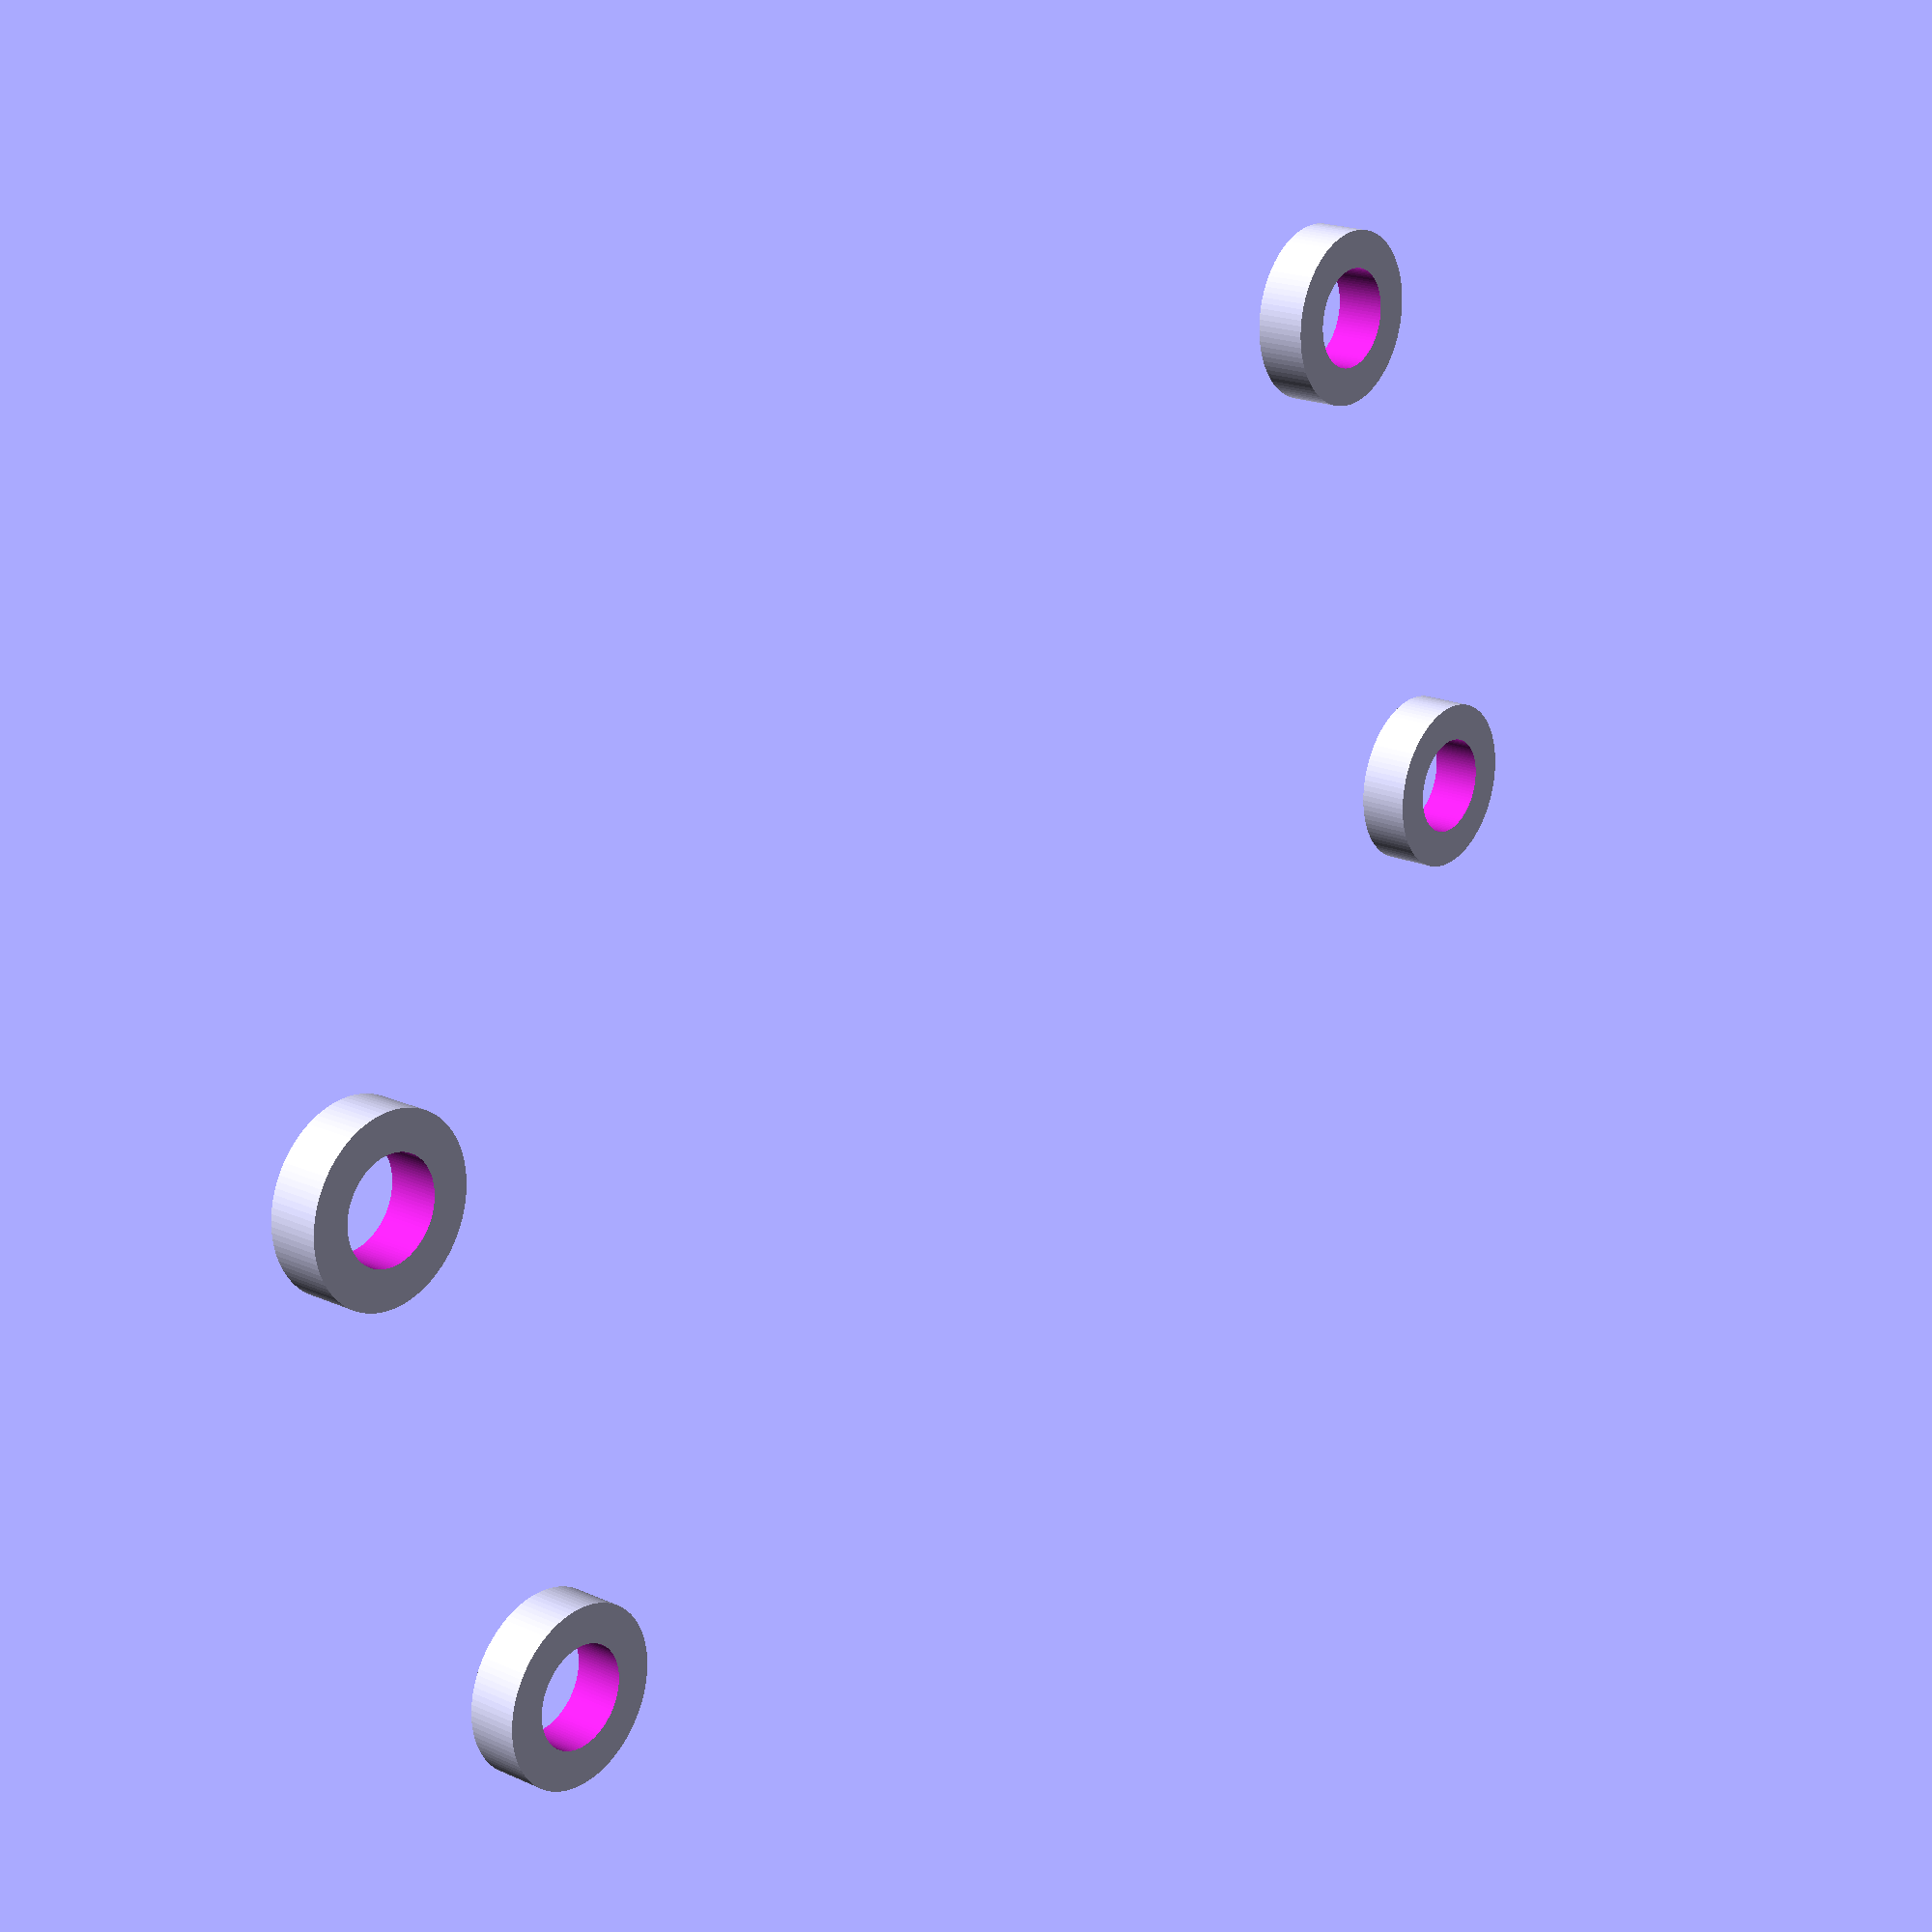
<openscad>
$fn = 100;
module mounts(){
    union(){  
        translate([3.5,3.5]) difference(){
            cylinder(h=2, r=3.5, center=true);
            cylinder(h=10, r=2, center=true);
        };
        translate([30 - 3.5,3.5]) difference(){
            cylinder(h=2, r=3.5, center=true);
            cylinder(h=10, r=2, center=true);
        };
        translate([3.5,65 - 3.5]) difference(){
            cylinder(h=2, r=3.5, center=true);
            cylinder(h=10, r=2, center=true);
        };
        translate([30 - 3.5, 65 - 3.5]) difference(){
            cylinder(h=2, r=3.5, center=true);
            cylinder(h=10, r=2, center=true);
        };  
    }
}

mounts();
</openscad>
<views>
elev=160.1 azim=110.9 roll=50.8 proj=p view=wireframe
</views>
